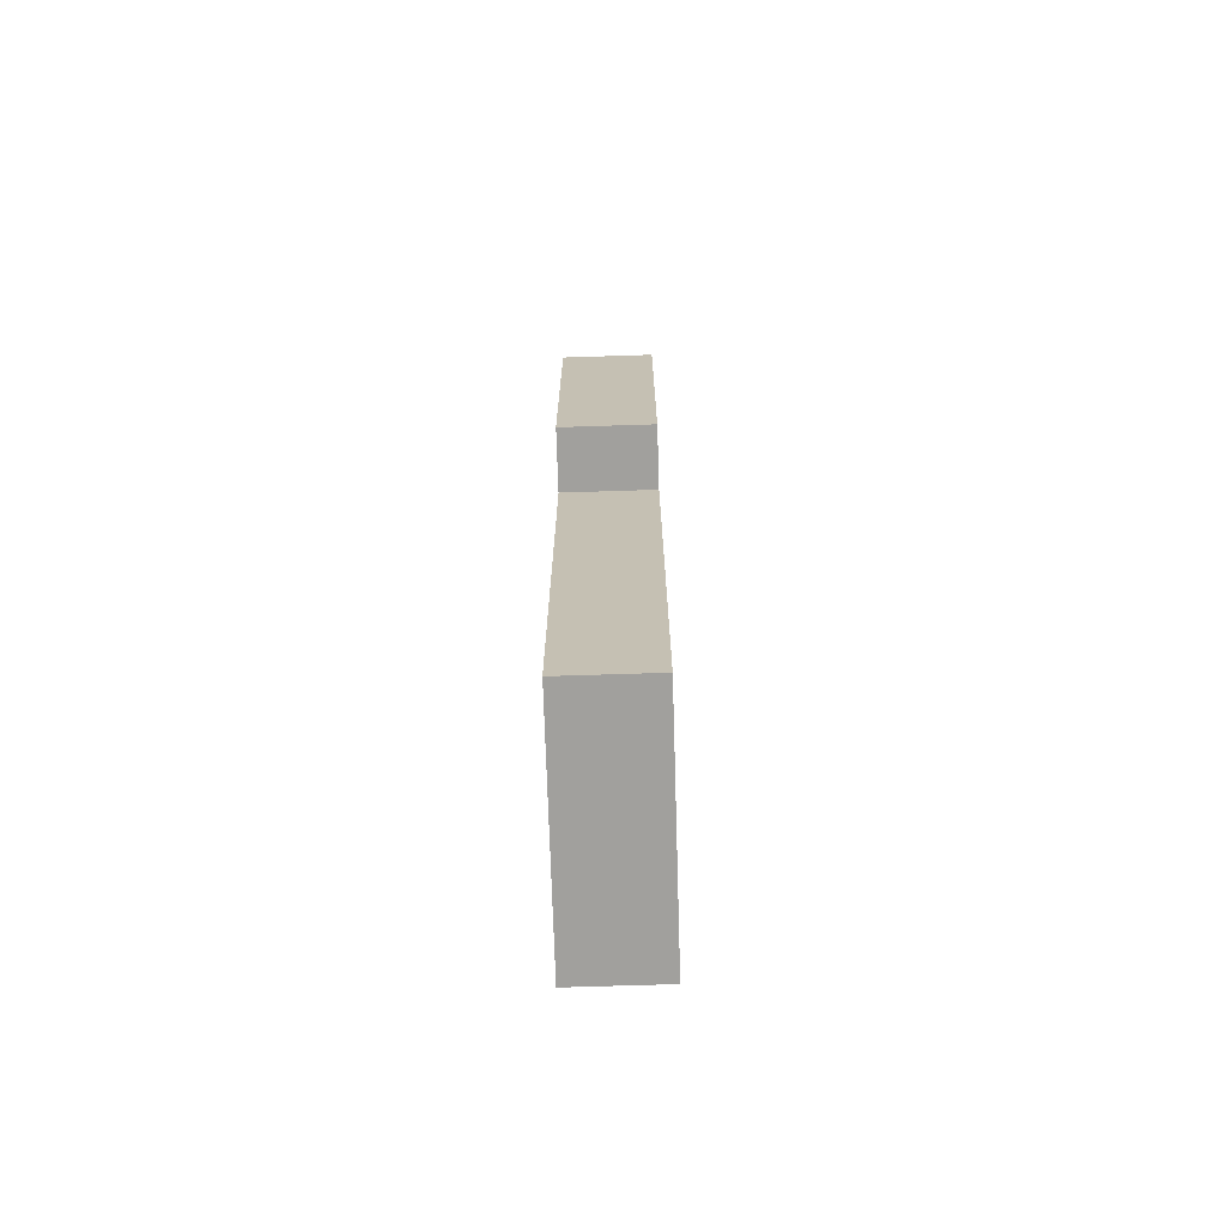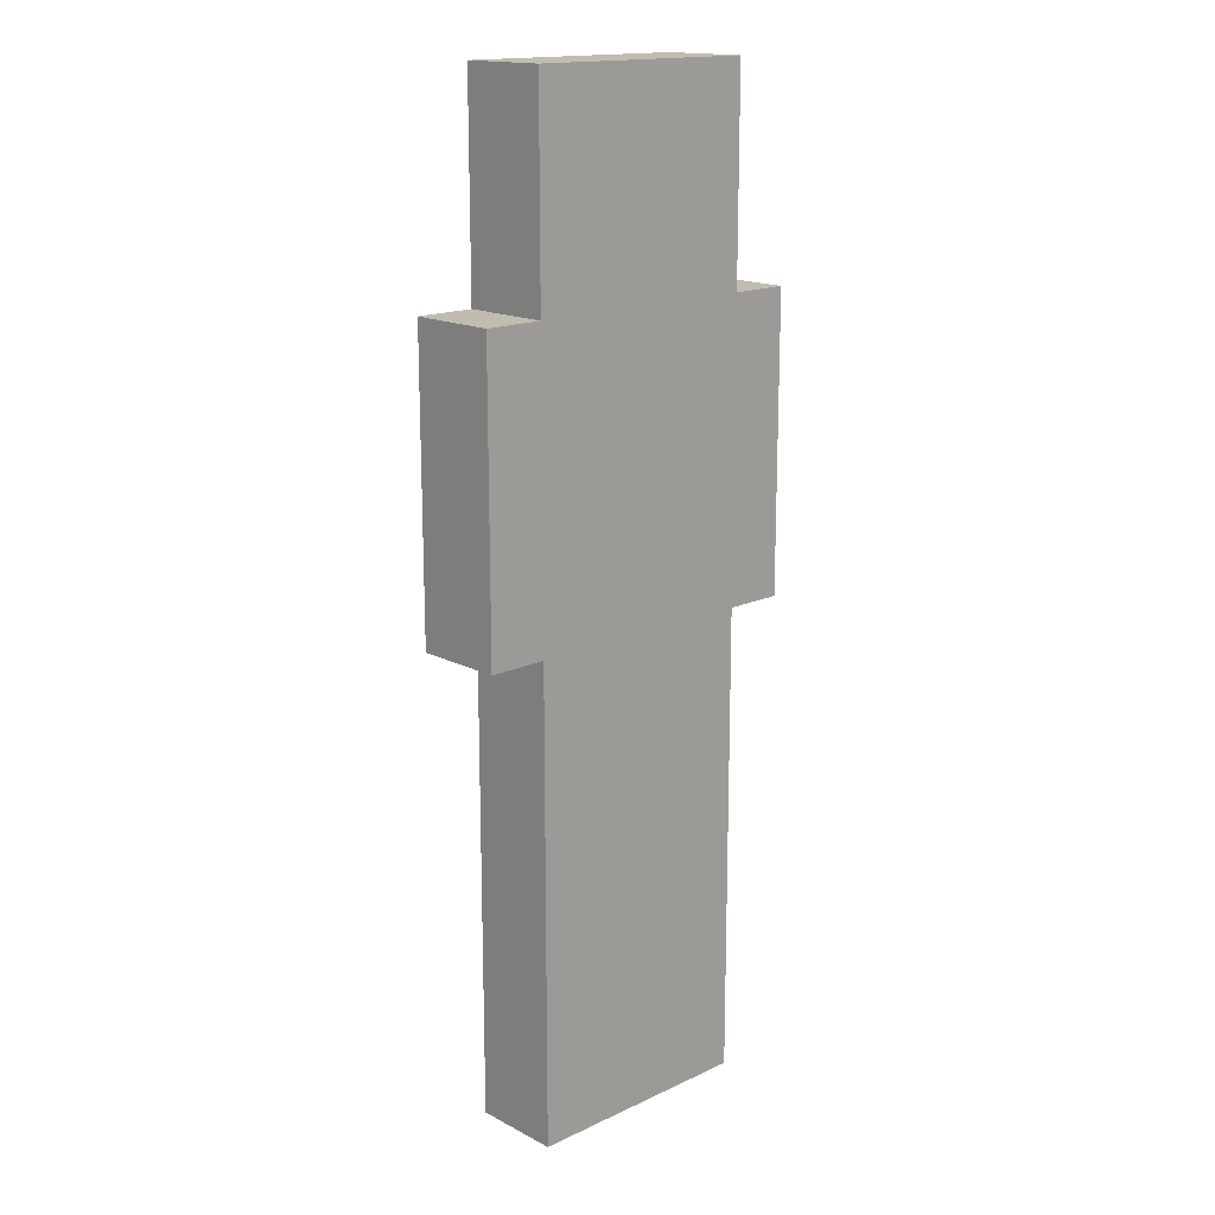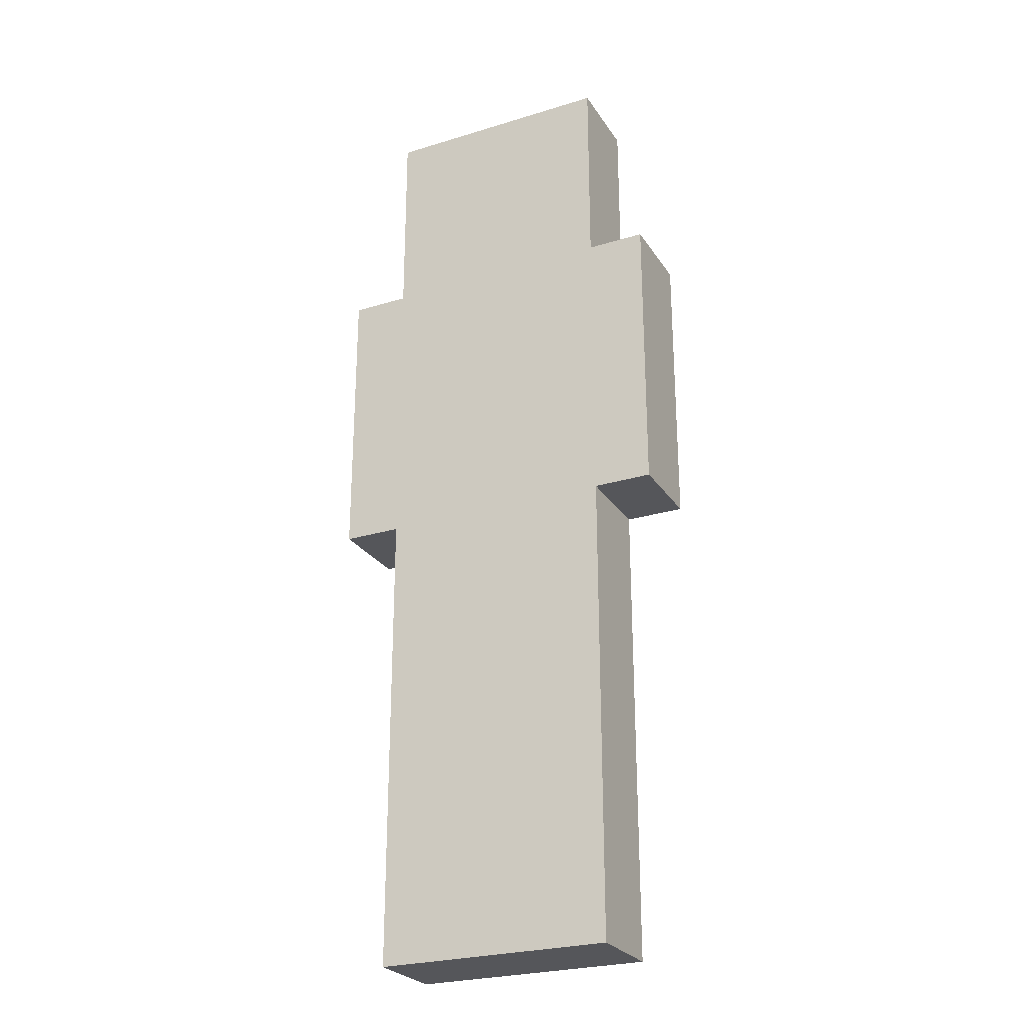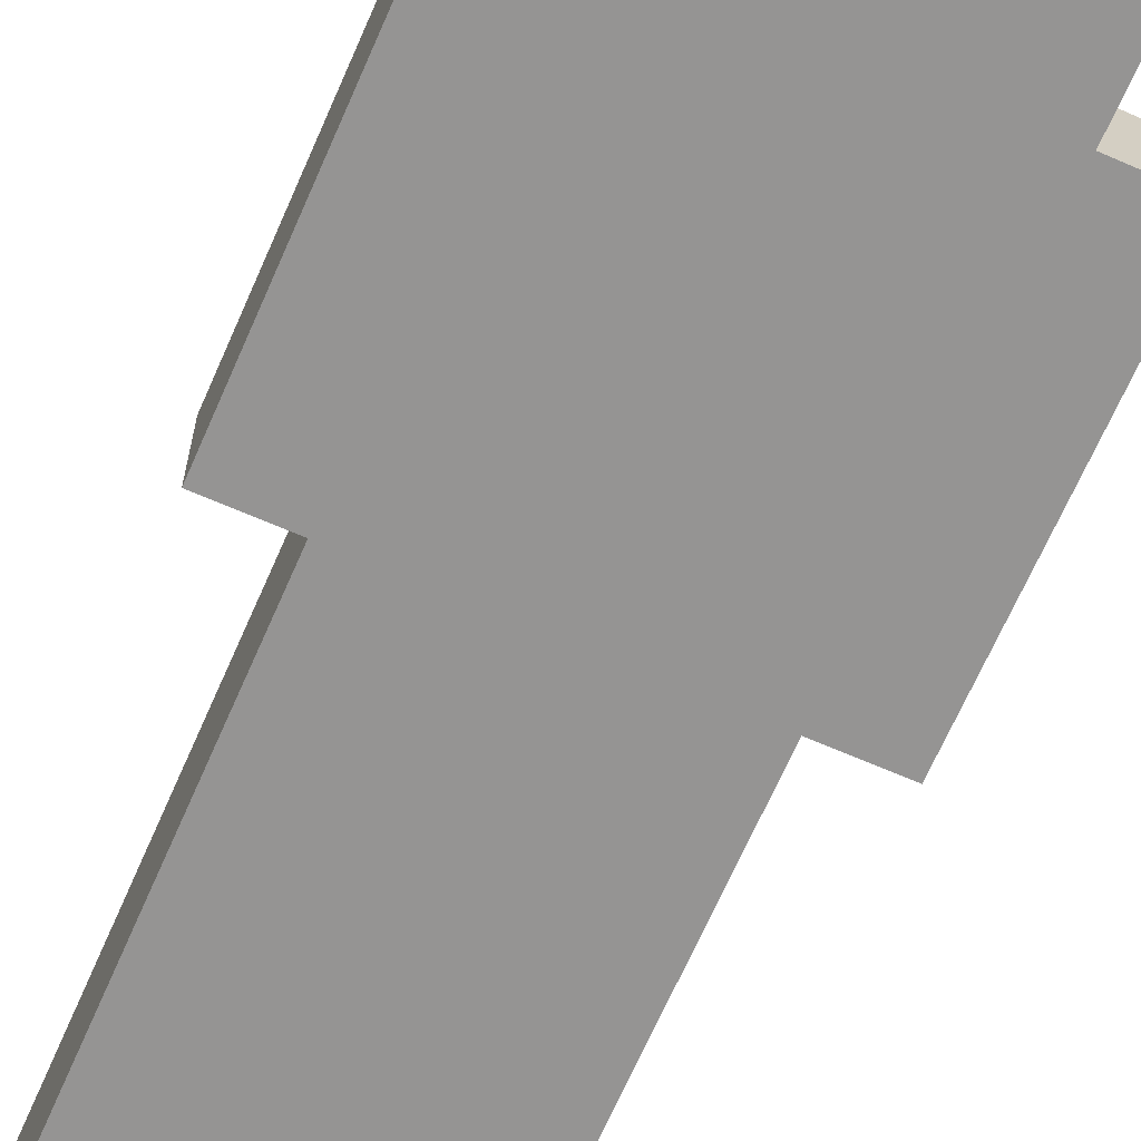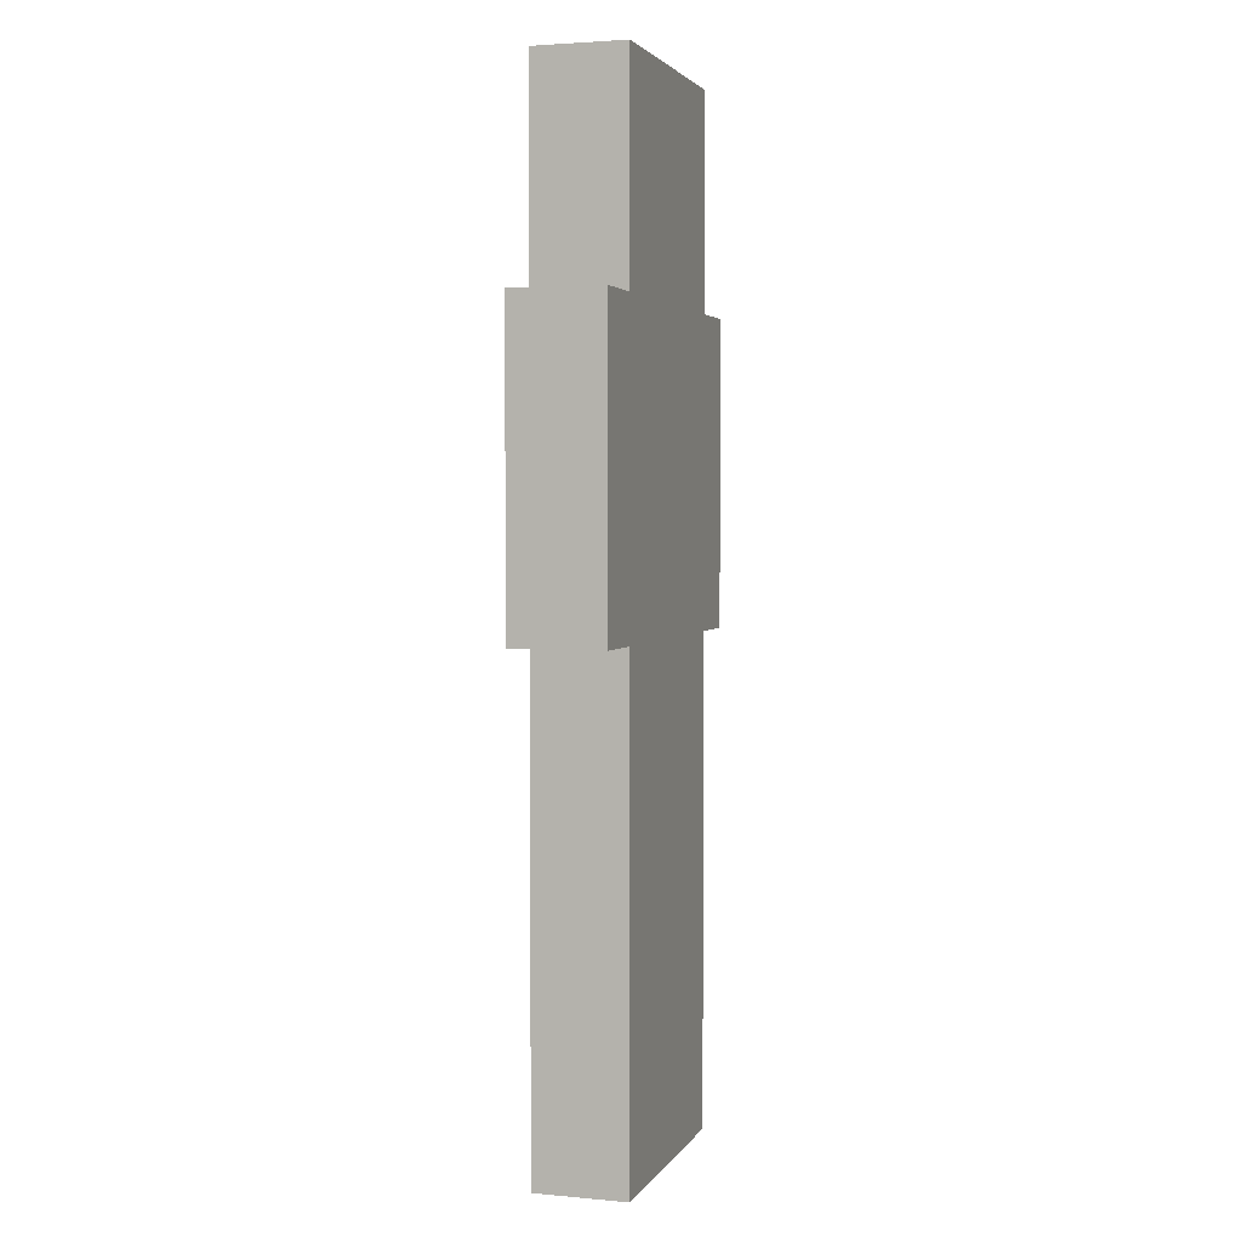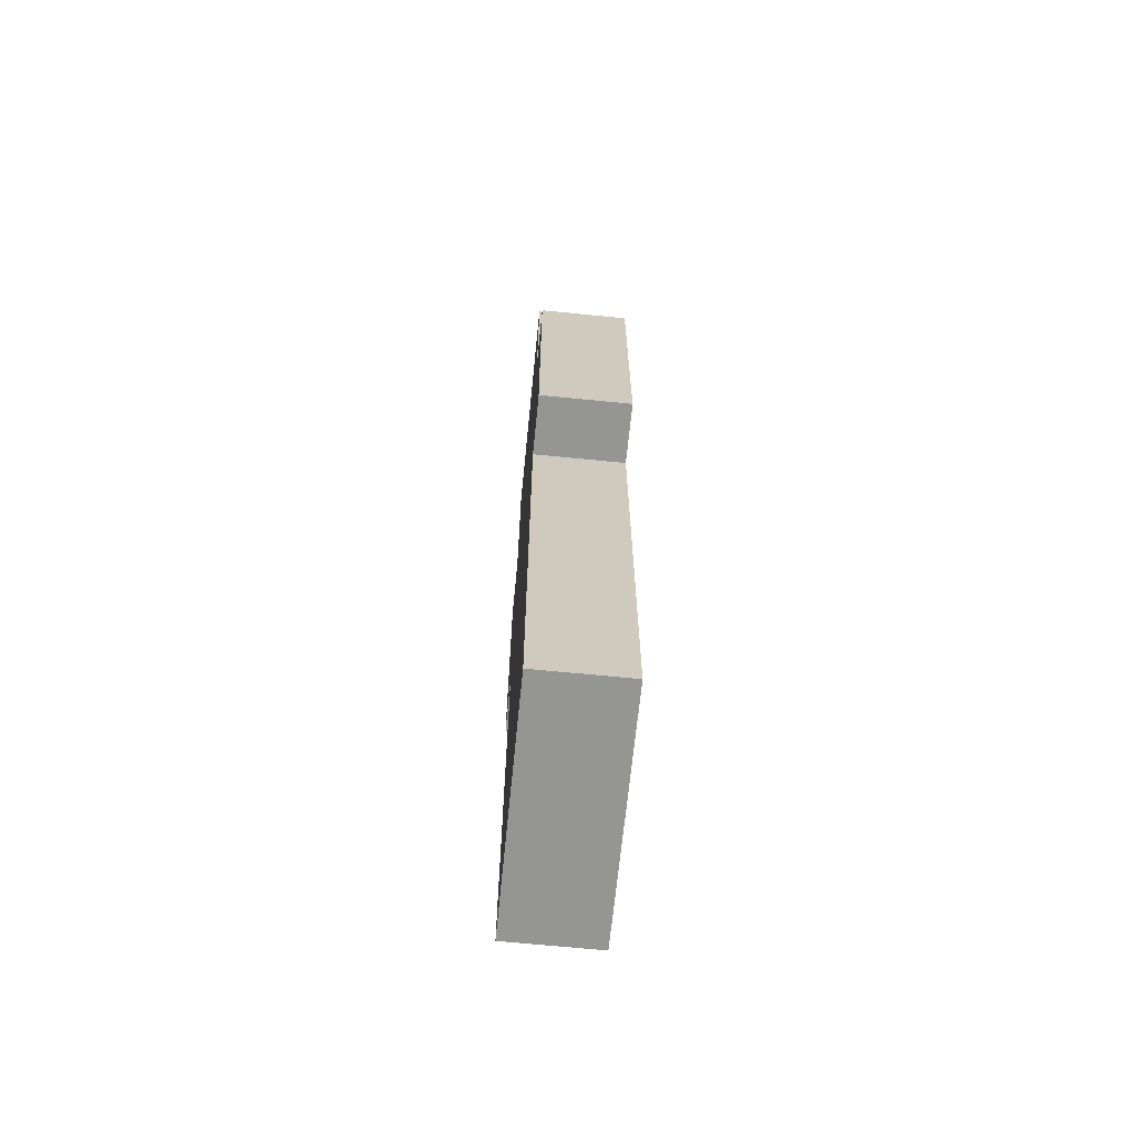
<metadata>
{"format":"obj","ext":"obj","renderer":"f3d","projection":"perspective","resolution":1024,"background":"white","views":[{"elev":-71.6,"azim":-88.2,"up":"+Y"},{"elev":16.4,"azim":136.5,"up":"+Y"},{"elev":-26.1,"azim":25.9,"up":"+Y"},{"elev":-67.2,"azim":156.4,"up":"+Z"},{"elev":3.0,"azim":-72.7,"up":"+Y"},{"elev":-67.4,"azim":84.3,"up":"+Y"}]}
</metadata>
<code>
o
v -0.7 1.6 0.1
v -0.7 1.6 -0.2
v -0.7 2.3 0.1
v -0.7 2.3 -0.2
v -0.7 2.4 0.1
v -0.7 2.4 -0.2
v -0.7 2.6 0.1
v -0.7 2.6 -0.2
v -0.5 0 0.1
v -0.5 0 -0.2
v -0.5 0.2 0.1
v -0.5 0.2 -0.2
v -0.5 0.3 0.1
v -0.5 0.3 -0.2
v -0.5 1.4 0.1
v -0.5 1.4 -0.2
v -0.5 1.5 0.1
v -0.5 1.5 -0.2
v -0.5 1.6 0.1
v -0.5 1.6 -0.2
v -0.5 2.6 0.1
v -0.5 2.6 -0.1
v -0.5 2.6 -0.2
v -0.5 2.7 -0.1
v -0.5 2.7 -0.2
v -0.5 2.8 -0.1
v -0.5 2.8 -0.2
v -0.5 2.9 -0.1
v -0.5 2.9 -0.2
v -0.5 3 0.1
v -0.5 3 -0.1
v -0.5 3.1 0.1
v -0.5 3.1 -0.1
v -0.5 3.1 -0.2
v -0.5 3.2 -0.1
v -0.5 3.2 -0.2
v -0.5 3.3 0.1
v -0.5 3.3 -0.2
v 0.3 0 0.1
v 0.3 0 -0.2
v 0.3 0.2 0.1
v 0.3 0.2 -0.2
v 0.3 0.3 0.1
v 0.3 0.3 -0.2
v 0.3 1.4 0.1
v 0.3 1.4 -0.2
v 0.3 1.5 0.1
v 0.3 1.5 -0.2
v 0.3 1.6 0.1
v 0.3 1.6 -0.2
v 0.3 2.6 0.1
v 0.3 2.6 -0.1
v 0.3 2.6 -0.2
v 0.3 2.7 -0.1
v 0.3 2.7 -0.2
v 0.3 2.8 -0.1
v 0.3 2.8 -0.2
v 0.3 2.9 -0.1
v 0.3 2.9 -0.2
v 0.3 3 0.1
v 0.3 3 -0.1
v 0.3 3.1 0.1
v 0.3 3.1 -0.1
v 0.3 3.1 -0.2
v 0.3 3.2 -0.1
v 0.3 3.2 -0.2
v 0.3 3.3 0.1
v 0.3 3.3 -0.2
v 0.5 1.6 0.1
v 0.5 1.6 -0.2
v 0.5 2.3 0.1
v 0.5 2.3 -0.2
v 0.5 2.4 0.1
v 0.5 2.4 -0.2
v 0.5 2.6 0.1
v 0.5 2.6 -0.2
v -0.7 1.6 0.1
v -0.7 2.3 0.1
v -0.7 2.4 0.1
v -0.7 2.6 0.1
v -0.5 0 0.1
v -0.5 0.2 0.1
v -0.5 0.3 0.1
v -0.5 1.4 0.1
v -0.5 1.5 0.1
v -0.5 1.6 0.1
v -0.5 2.3 0.1
v -0.5 2.4 0.1
v -0.5 2.6 0.1
v -0.5 3 0.1
v -0.5 3.1 0.1
v -0.5 3.3 0.1
v -0.4 2.4 0.1
v -0.4 2.6 0.1
v -0.4 2.7 0.1
v -0.4 2.9 0.1
v -0.3 2.3 0.1
v -0.3 2.4 0.1
v -0.3 2.6 0.1
v -0.3 2.7 0.1
v -0.3 2.9 0.1
v -0.3 3 0.1
v -0.3 3.1 0.1
v -0.2 2.2 0.1
v -0.2 2.3 0.1
v -0.2 2.4 0.1
v -0.2 2.5 0.1
v -0.2 2.6 0.1
v -0.2 2.7 0.1
v -0.2 2.9 0.1
v -0.1 3 0.1
v -0.1 3.1 0.1
v 5.96e-08 2.2 0.1
v 5.96e-08 2.3 0.1
v 5.96e-08 2.4 0.1
v 5.96e-08 2.5 0.1
v 5.96e-08 2.6 0.1
v 5.96e-08 2.7 0.1
v 5.96e-08 2.9 0.1
v 0.1 2.3 0.1
v 0.1 2.4 0.1
v 0.1 2.6 0.1
v 0.1 2.7 0.1
v 0.1 2.9 0.1
v 0.1 3 0.1
v 0.1 3.1 0.1
v 0.2 2.4 0.1
v 0.2 2.6 0.1
v 0.2 2.7 0.1
v 0.2 2.9 0.1
v 0.2 3 0.1
v 0.2 3.1 0.1
v 0.3 0 0.1
v 0.3 0.2 0.1
v 0.3 0.3 0.1
v 0.3 1.4 0.1
v 0.3 1.5 0.1
v 0.3 1.6 0.1
v 0.3 2.3 0.1
v 0.3 2.4 0.1
v 0.3 2.6 0.1
v 0.3 3 0.1
v 0.3 3.1 0.1
v 0.3 3.3 0.1
v 0.5 1.6 0.1
v 0.5 2.3 0.1
v 0.5 2.4 0.1
v 0.5 2.6 0.1
v -0.7 1.6 -0.2
v -0.7 2.3 -0.2
v -0.7 2.4 -0.2
v -0.7 2.6 -0.2
v -0.5 0 -0.2
v -0.5 0.2 -0.2
v -0.5 0.3 -0.2
v -0.5 1.4 -0.2
v -0.5 1.5 -0.2
v -0.5 1.6 -0.2
v -0.5 2.3 -0.2
v -0.5 2.4 -0.2
v -0.5 2.6 -0.2
v -0.5 2.7 -0.2
v -0.5 2.8 -0.2
v -0.5 2.9 -0.2
v -0.5 3.1 -0.2
v -0.5 3.2 -0.2
v -0.5 3.3 -0.2
v -0.4 2.4 -0.2
v -0.4 2.6 -0.2
v -0.4 2.8 -0.2
v -0.4 2.9 -0.2
v -0.4 3.1 -0.2
v -0.4 3.2 -0.2
v -0.3 2.4 -0.2
v -0.3 2.5 -0.2
v -0.3 2.8 -0.2
v -0.3 2.9 -0.2
v -0.3 3.1 -0.2
v -0.3 3.2 -0.2
v -0.2 2.4 -0.2
v -0.2 2.5 -0.2
v -0.2 2.8 -0.2
v -0.2 2.9 -0.2
v -0.1 2.4 -0.2
v -0.1 2.5 -0.2
v -0.1 2.8 -0.2
v -0.1 2.9 -0.2
v -0.1 3.1 -0.2
v -0.1 3.2 -0.2
v 5.96e-08 2.4 -0.2
v 5.96e-08 2.5 -0.2
v 0.1 2.4 -0.2
v 0.1 2.5 -0.2
v 0.1 2.8 -0.2
v 0.1 2.9 -0.2
v 0.1 3.1 -0.2
v 0.1 3.2 -0.2
v 0.2 2.5 -0.2
v 0.2 2.6 -0.2
v 0.2 2.8 -0.2
v 0.2 2.9 -0.2
v 0.3 0 -0.2
v 0.3 0.2 -0.2
v 0.3 0.3 -0.2
v 0.3 1.4 -0.2
v 0.3 1.5 -0.2
v 0.3 1.6 -0.2
v 0.3 2.3 -0.2
v 0.3 2.4 -0.2
v 0.3 2.6 -0.2
v 0.3 2.7 -0.2
v 0.3 2.8 -0.2
v 0.3 2.9 -0.2
v 0.3 3.1 -0.2
v 0.3 3.2 -0.2
v 0.3 3.3 -0.2
v 0.5 1.6 -0.2
v 0.5 2.3 -0.2
v 0.5 2.4 -0.2
v 0.5 2.6 -0.2
v -0.5 0 0.1
v 0.3 0 0.1
v -0.5 0 -0.2
v 0.3 0 -0.2
v -0.7 1.6 0.1
v -0.5 1.6 0.1
v 0.3 1.6 0.1
v 0.5 1.6 0.1
v -0.7 1.6 -0.2
v -0.5 1.6 -0.2
v 0.3 1.6 -0.2
v 0.5 1.6 -0.2
v -0.7 2.6 0.1
v -0.5 2.6 0.1
v 0.3 2.6 0.1
v 0.5 2.6 0.1
v -0.5 2.6 -0.1
v 0.3 2.6 -0.1
v -0.7 2.6 -0.2
v -0.5 2.6 -0.2
v 0.3 2.6 -0.2
v 0.5 2.6 -0.2
v -0.5 3.3 0.1
v 0.3 3.3 0.1
v -0.5 3.3 -0.2
v 0.3 3.3 -0.2
f 3 2 1
f 4 2 3
f 5 4 3
f 6 4 5
f 7 6 5
f 8 6 7
f 11 10 9
f 12 10 11
f 13 12 11
f 14 12 13
f 15 14 13
f 16 14 15
f 17 16 15
f 18 16 17
f 19 18 17
f 20 18 19
f 24 22 21
f 24 23 22
f 25 23 24
f 26 24 21
f 26 25 24
f 27 25 26
f 28 26 21
f 28 27 26
f 29 27 28
f 30 28 21
f 31 29 28
f 31 28 30
f 32 31 30
f 33 29 31
f 33 31 32
f 34 29 33
f 35 33 32
f 35 34 33
f 36 34 35
f 37 35 32
f 37 36 35
f 38 36 37
f 39 40 41
f 41 40 42
f 41 42 43
f 43 42 44
f 43 44 45
f 45 44 46
f 45 46 47
f 47 46 48
f 47 48 49
f 49 48 50
f 51 52 54
f 52 53 54
f 54 53 55
f 51 54 56
f 54 55 56
f 56 55 57
f 51 56 58
f 56 57 58
f 58 57 59
f 51 58 60
f 58 59 61
f 60 58 61
f 60 61 62
f 61 59 63
f 62 61 63
f 63 59 64
f 62 63 65
f 63 64 65
f 65 64 66
f 62 65 67
f 65 66 67
f 67 66 68
f 69 70 71
f 71 70 72
f 71 72 73
f 73 72 74
f 73 74 75
f 75 74 76
f 86 78 77
f 87 79 78
f 87 78 86
f 88 80 79
f 88 79 87
f 89 80 88
f 93 86 85
f 93 87 86
f 93 88 87
f 93 89 88
f 94 90 89
f 94 89 93
f 95 90 94
f 96 90 95
f 97 93 85
f 98 94 93
f 98 93 97
f 99 95 94
f 99 94 98
f 100 96 95
f 100 95 99
f 101 90 96
f 101 96 100
f 102 91 90
f 102 90 101
f 103 92 91
f 103 91 102
f 104 97 85
f 105 98 97
f 105 97 104
f 106 100 99
f 106 98 105
f 106 99 98
f 107 100 106
f 108 100 107
f 109 101 100
f 109 100 108
f 110 102 101
f 110 101 109
f 111 109 108
f 111 102 110
f 111 110 109
f 111 103 102
f 112 92 103
f 112 103 111
f 113 105 104
f 113 104 85
f 114 107 106
f 114 105 113
f 114 106 105
f 115 107 114
f 116 108 107
f 116 107 115
f 117 111 108
f 117 108 116
f 118 111 117
f 119 111 118
f 120 115 114
f 120 114 113
f 121 116 115
f 121 115 120
f 121 117 116
f 121 118 117
f 122 118 121
f 123 119 118
f 123 118 122
f 124 111 119
f 124 119 123
f 125 112 111
f 125 111 124
f 126 92 112
f 126 112 125
f 127 122 121
f 127 121 120
f 128 123 122
f 128 122 127
f 129 124 123
f 129 123 128
f 130 125 124
f 130 124 129
f 131 126 125
f 131 125 130
f 132 92 126
f 132 126 131
f 133 82 81
f 134 83 82
f 134 82 133
f 135 84 83
f 135 83 134
f 136 85 84
f 136 84 135
f 137 113 85
f 137 85 136
f 137 127 120
f 137 120 113
f 137 128 127
f 138 128 137
f 139 128 138
f 140 128 139
f 141 129 128
f 141 128 140
f 141 130 129
f 141 131 130
f 142 132 131
f 142 131 141
f 143 92 132
f 143 132 142
f 144 92 143
f 145 139 138
f 146 140 139
f 146 139 145
f 147 141 140
f 147 140 146
f 148 141 147
f 149 150 158
f 150 151 159
f 158 150 159
f 151 152 160
f 159 151 160
f 160 152 161
f 157 158 168
f 158 159 168
f 159 160 168
f 160 161 168
f 161 162 169
f 168 161 169
f 163 164 170
f 162 163 170
f 164 165 171
f 170 164 171
f 165 166 172
f 171 165 172
f 166 167 173
f 172 166 173
f 157 168 174
f 168 169 174
f 174 169 175
f 171 172 176
f 170 171 176
f 162 170 176
f 172 173 176
f 176 173 177
f 177 173 178
f 173 167 179
f 178 173 179
f 174 175 180
f 157 174 180
f 175 169 181
f 180 175 181
f 162 176 182
f 176 177 182
f 177 178 183
f 182 177 183
f 157 180 184
f 180 181 184
f 181 169 185
f 184 181 185
f 162 182 186
f 182 183 186
f 183 178 187
f 186 183 187
f 178 179 188
f 187 178 188
f 179 167 189
f 188 179 189
f 157 184 190
f 184 185 190
f 185 169 191
f 190 185 191
f 157 190 192
f 190 191 192
f 191 169 193
f 192 191 193
f 162 186 194
f 186 187 194
f 187 188 195
f 194 187 195
f 188 189 195
f 195 189 196
f 189 167 197
f 196 189 197
f 193 169 198
f 192 193 198
f 169 162 199
f 198 169 199
f 162 194 200
f 195 196 200
f 194 195 200
f 200 196 201
f 153 154 202
f 154 155 203
f 202 154 203
f 155 156 204
f 203 155 204
f 156 157 205
f 204 156 205
f 192 198 206
f 205 157 206
f 157 192 206
f 198 199 206
f 206 199 207
f 207 199 208
f 208 199 209
f 199 162 210
f 209 199 210
f 162 200 211
f 210 162 211
f 200 201 212
f 211 200 212
f 201 196 213
f 212 201 213
f 196 197 214
f 213 196 214
f 197 167 215
f 214 197 215
f 215 167 216
f 207 208 217
f 208 209 218
f 217 208 218
f 209 210 219
f 218 209 219
f 219 210 220
f 223 222 221
f 224 222 223
f 229 226 225
f 230 226 229
f 231 228 227
f 232 228 231
f 233 234 237
f 235 236 238
f 233 237 239
f 239 237 240
f 238 236 241
f 241 236 242
f 243 244 245
f 245 244 246

</code>
